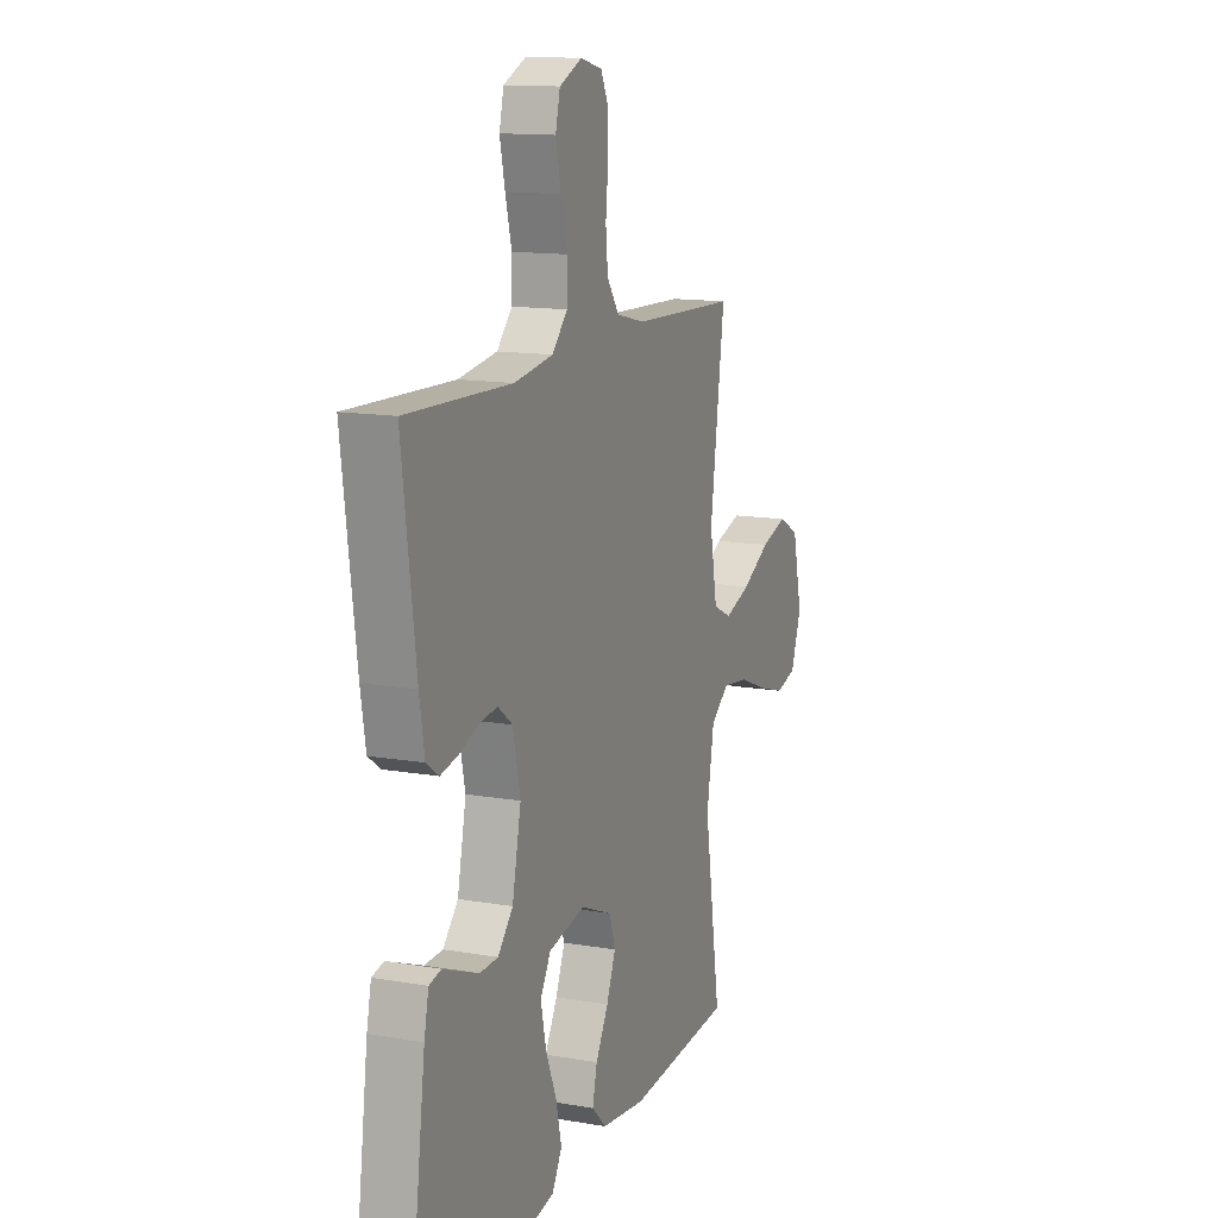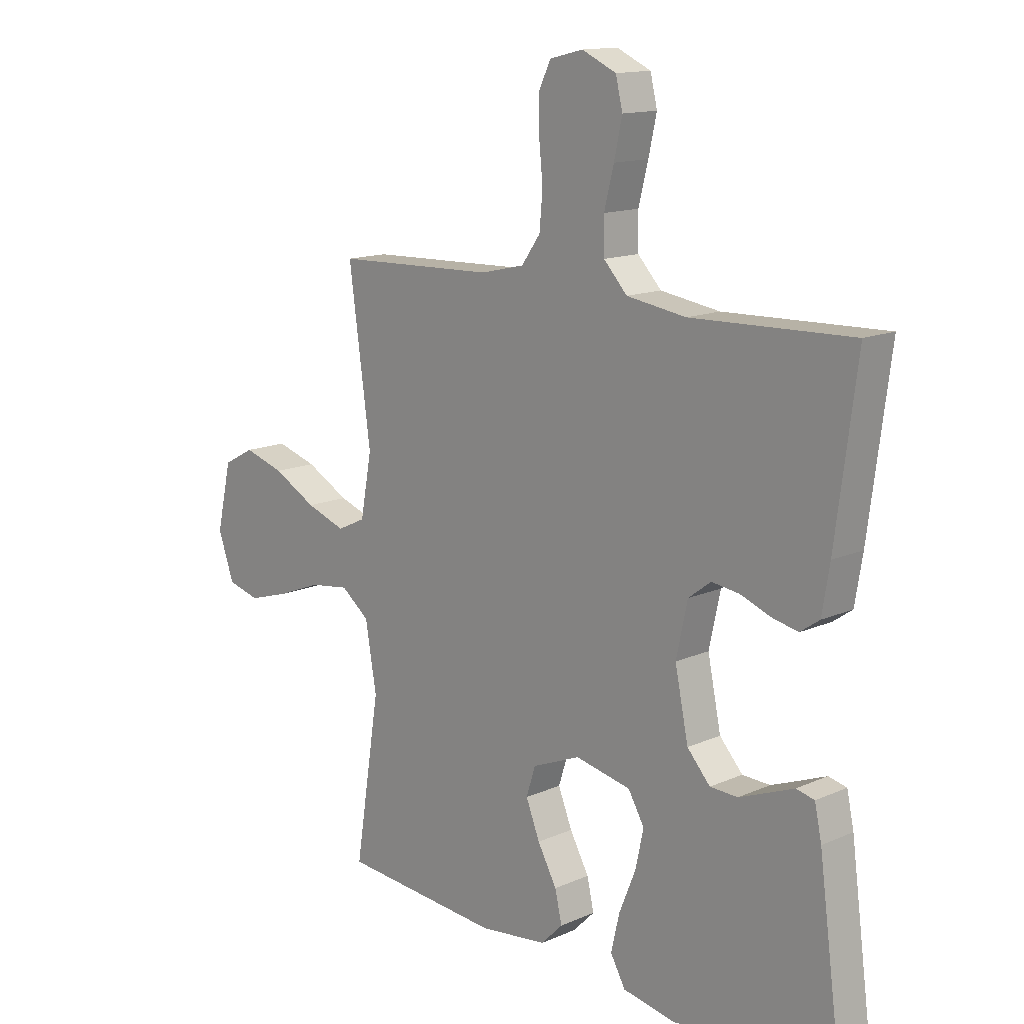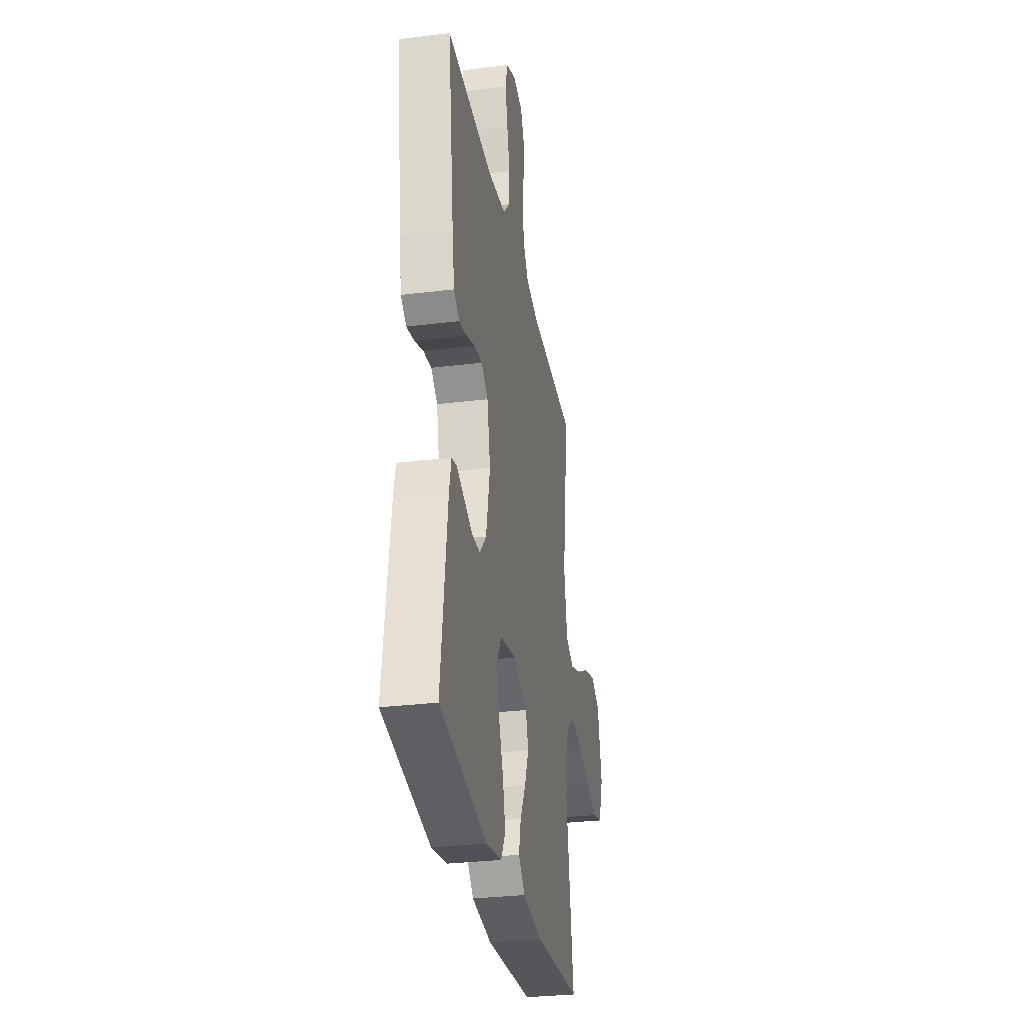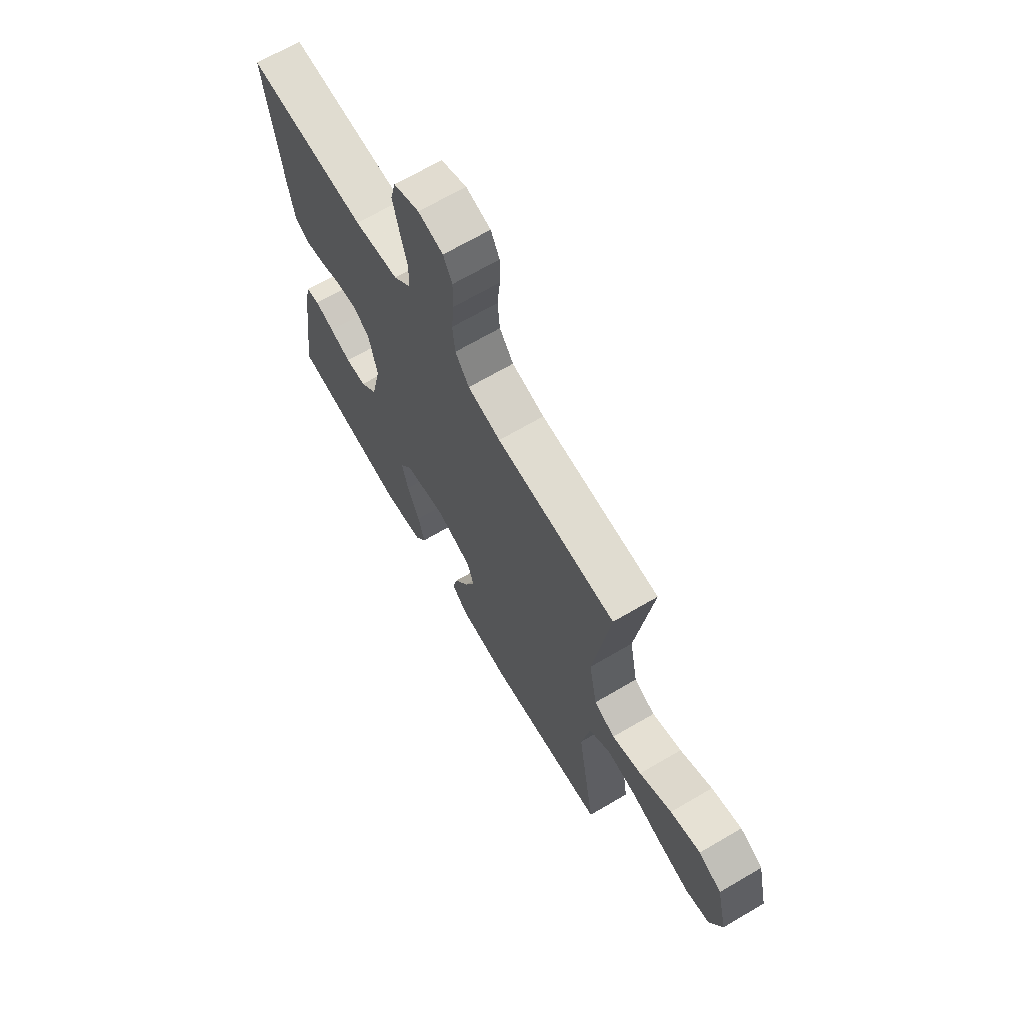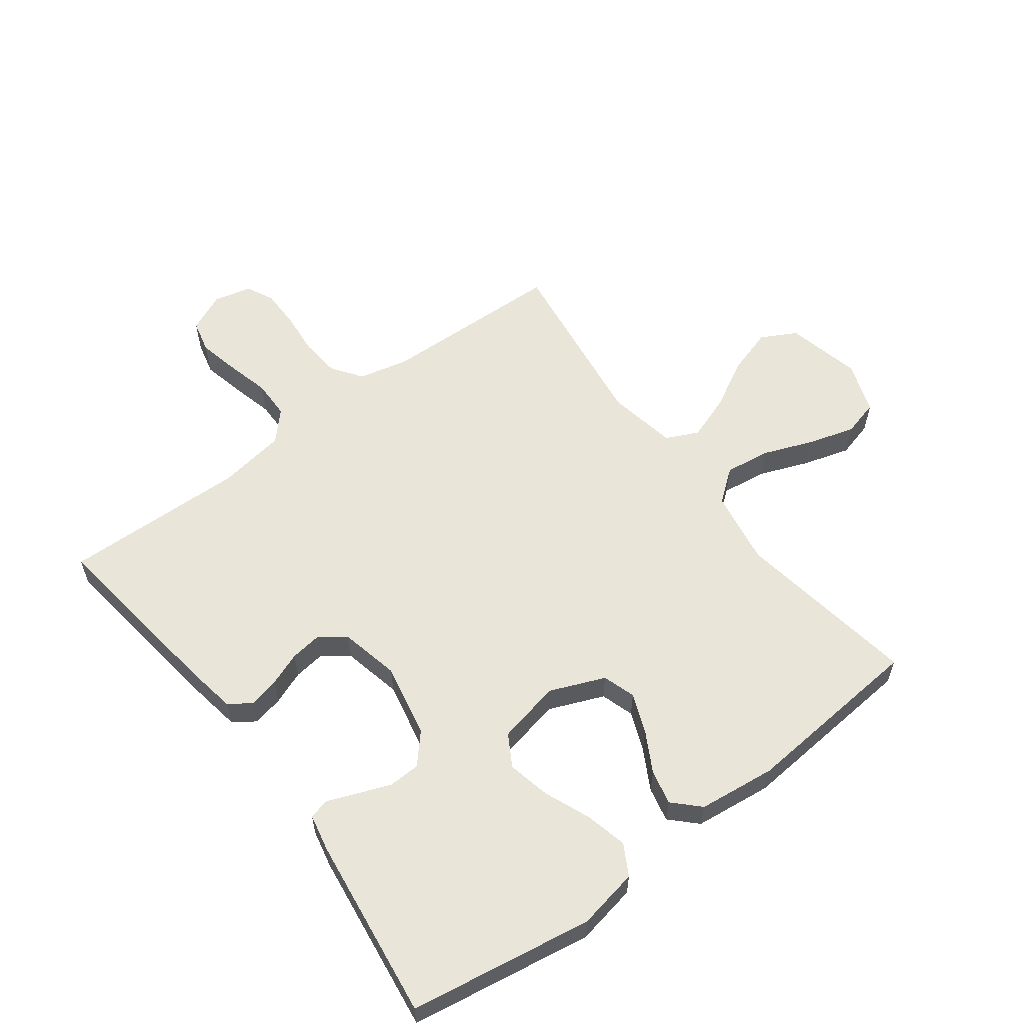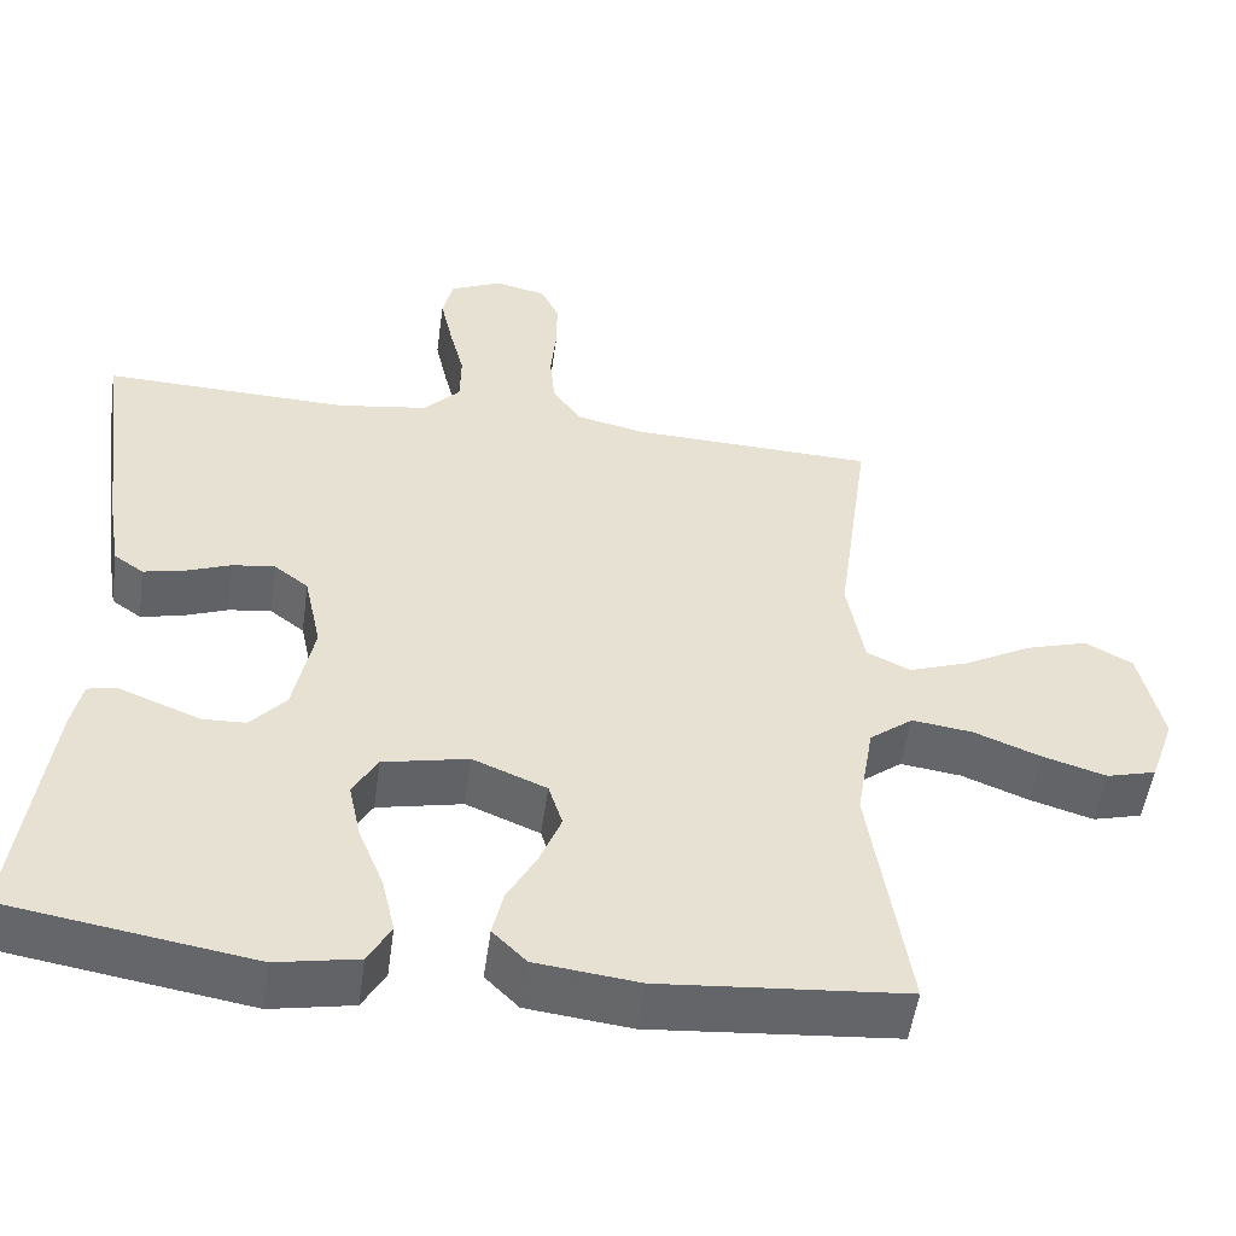
<metadata>
{"format":"obj","ext":"obj","renderer":"f3d","projection":"perspective","resolution":1024,"background":"white","views":[{"elev":13.2,"azim":111.7,"up":"+Z"},{"elev":13.9,"azim":45.7,"up":"+Z"},{"elev":-30.4,"azim":100.1,"up":"+Z"},{"elev":68.3,"azim":-120.4,"up":"+Z"},{"elev":58.5,"azim":143.0,"up":"+Y"},{"elev":-51.9,"azim":172.1,"up":"+Z"}]}
</metadata>
<code>
v 0.5 0.07 0.5
v 0.461 0.07 0.2
v 0.447 0.07 0.115
v 0.411 0.07 0.09
v 0.361 0.07 0.101
v 0.306 0.07 0.122
v 0.254 0.07 0.129
v 0.212 0.07 0.097
v 0.191 0.07 0
v 0.216 0.07 -0.121
v 0.259 0.07 -0.169
v 0.311 0.07 -0.171
v 0.365 0.07 -0.15
v 0.413 0.07 -0.131
v 0.447 0.07 -0.139
v 0.46 0.07 -0.2
v 0.5 0.07 -0.5
v 0.2 0.07 -0.549
v 0.1 0.07 -0.53
v 0.072 0.07 -0.48
v 0.088 0.07 -0.411
v 0.119 0.07 -0.335
v 0.134 0.07 -0.265
v 0.104 0.07 -0.213
v 0 0.07 -0.191
v -0.09 0.07 -0.228
v -0.107 0.07 -0.282
v -0.081 0.07 -0.347
v -0.045 0.07 -0.412
v -0.032 0.07 -0.469
v -0.073 0.07 -0.51
v -0.2 0.07 -0.525
v -0.5 0.07 -0.5
v -0.453 0.07 -0.2
v -0.474 0.07 -0.077
v -0.527 0.07 -0.036
v -0.601 0.07 -0.046
v -0.683 0.07 -0.078
v -0.76 0.07 -0.101
v -0.82 0.07 -0.085
v -0.85 0.07 0
v -0.822 0.07 0.123
v -0.764 0.07 0.154
v -0.688 0.07 0.131
v -0.607 0.07 0.087
v -0.533 0.07 0.061
v -0.48 0.07 0.086
v -0.459 0.07 0.2
v -0.5 0.07 0.5
v -0.2 0.07 0.51
v -0.118 0.07 0.529
v -0.083 0.07 0.578
v -0.077 0.07 0.644
v -0.084 0.07 0.716
v -0.084 0.07 0.781
v -0.062 0.07 0.826
v 0 0.07 0.841
v 0.064 0.07 0.812
v 0.077 0.07 0.758
v 0.062 0.07 0.69
v 0.044 0.07 0.619
v 0.045 0.07 0.555
v 0.089 0.07 0.508
v 0.2 0.07 0.491
v 0.5 0 0.5
v 0.461 0 0.2
v 0.447 0 0.115
v 0.411 0 0.09
v 0.361 0 0.101
v 0.306 0 0.122
v 0.254 0 0.129
v 0.212 0 0.097
v 0.191 0 0
v 0.216 0 -0.121
v 0.259 0 -0.169
v 0.311 0 -0.171
v 0.365 0 -0.15
v 0.413 0 -0.131
v 0.447 0 -0.139
v 0.46 0 -0.2
v 0.5 0 -0.5
v 0.2 0 -0.549
v 0.1 0 -0.53
v 0.072 0 -0.48
v 0.088 0 -0.411
v 0.119 0 -0.335
v 0.134 0 -0.265
v 0.104 0 -0.213
v 0 0 -0.191
v -0.09 0 -0.228
v -0.107 0 -0.282
v -0.081 0 -0.347
v -0.045 0 -0.412
v -0.032 0 -0.469
v -0.073 0 -0.51
v -0.2 0 -0.525
v -0.5 0 -0.5
v -0.453 0 -0.2
v -0.474 0 -0.077
v -0.527 0 -0.036
v -0.601 0 -0.046
v -0.683 0 -0.078
v -0.76 0 -0.101
v -0.82 0 -0.085
v -0.85 0 0
v -0.822 0 0.123
v -0.764 0 0.154
v -0.688 0 0.131
v -0.607 0 0.087
v -0.533 0 0.061
v -0.48 0 0.086
v -0.459 0 0.2
v -0.5 0 0.5
v -0.2 0 0.51
v -0.118 0 0.529
v -0.083 0 0.578
v -0.077 0 0.644
v -0.084 0 0.716
v -0.084 0 0.781
v -0.062 0 0.826
v 0 0 0.841
v 0.064 0 0.812
v 0.077 0 0.758
v 0.062 0 0.69
v 0.044 0 0.619
v 0.045 0 0.555
v 0.089 0 0.508
v 0.2 0 0.491
f 58 59 60 61
f 56 57 58 61
f 56 61 62
f 53 54 55 56
f 53 56 62
f 52 53 62 63
f 48 49 50
f 47 48 50 51
f 42 43 44 45
f 42 45 46
f 41 42 46
f 40 41 46
f 37 38 39 40
f 37 40 46 47
f 31 32 33 34
f 31 34 35
f 28 29 30 31
f 27 28 31 35
f 26 27 35 36
f 19 20 21 22
f 19 22 23
f 18 19 23
f 17 18 23
f 16 17 23 24
f 13 14 15 16
f 12 13 16
f 11 12 16 24
f 3 4 5 6
f 3 6 7
f 64 1 2 3
f 63 64 3 7
f 51 52 63 7
f 36 37 47
f 25 26 36 47
f 10 11 24 25
f 9 10 25 47
f 8 9 47 51
f 7 8 51
f 125 124 123 122
f 125 122 121 120
f 126 125 120
f 120 119 118 117
f 126 120 117
f 127 126 117 116
f 114 113 112
f 115 114 112 111
f 109 108 107 106
f 110 109 106
f 110 106 105
f 110 105 104
f 104 103 102 101
f 111 110 104 101
f 98 97 96 95
f 99 98 95
f 95 94 93 92
f 99 95 92 91
f 100 99 91 90
f 86 85 84 83
f 87 86 83
f 87 83 82
f 87 82 81
f 88 87 81 80
f 80 79 78 77
f 80 77 76
f 88 80 76 75
f 70 69 68 67
f 71 70 67
f 67 66 65 128
f 71 67 128 127
f 71 127 116 115
f 111 101 100
f 111 100 90 89
f 89 88 75 74
f 111 89 74 73
f 115 111 73 72
f 115 72 71
f 1 65 66 2
f 2 66 67 3
f 3 67 68 4
f 4 68 69 5
f 5 69 70 6
f 6 70 71 7
f 7 71 72 8
f 8 72 73 9
f 9 73 74 10
f 10 74 75 11
f 11 75 76 12
f 12 76 77 13
f 13 77 78 14
f 14 78 79 15
f 15 79 80 16
f 16 80 81 17
f 17 81 82 18
f 18 82 83 19
f 19 83 84 20
f 20 84 85 21
f 21 85 86 22
f 22 86 87 23
f 23 87 88 24
f 24 88 89 25
f 25 89 90 26
f 26 90 91 27
f 27 91 92 28
f 28 92 93 29
f 29 93 94 30
f 30 94 95 31
f 31 95 96 32
f 32 96 97 33
f 33 97 98 34
f 34 98 99 35
f 35 99 100 36
f 36 100 101 37
f 37 101 102 38
f 38 102 103 39
f 39 103 104 40
f 40 104 105 41
f 41 105 106 42
f 42 106 107 43
f 43 107 108 44
f 44 108 109 45
f 45 109 110 46
f 46 110 111 47
f 47 111 112 48
f 48 112 113 49
f 49 113 114 50
f 50 114 115 51
f 51 115 116 52
f 52 116 117 53
f 53 117 118 54
f 54 118 119 55
f 55 119 120 56
f 56 120 121 57
f 57 121 122 58
f 58 122 123 59
f 59 123 124 60
f 60 124 125 61
f 61 125 126 62
f 62 126 127 63
f 63 127 128 64
f 64 128 65 1

</code>
